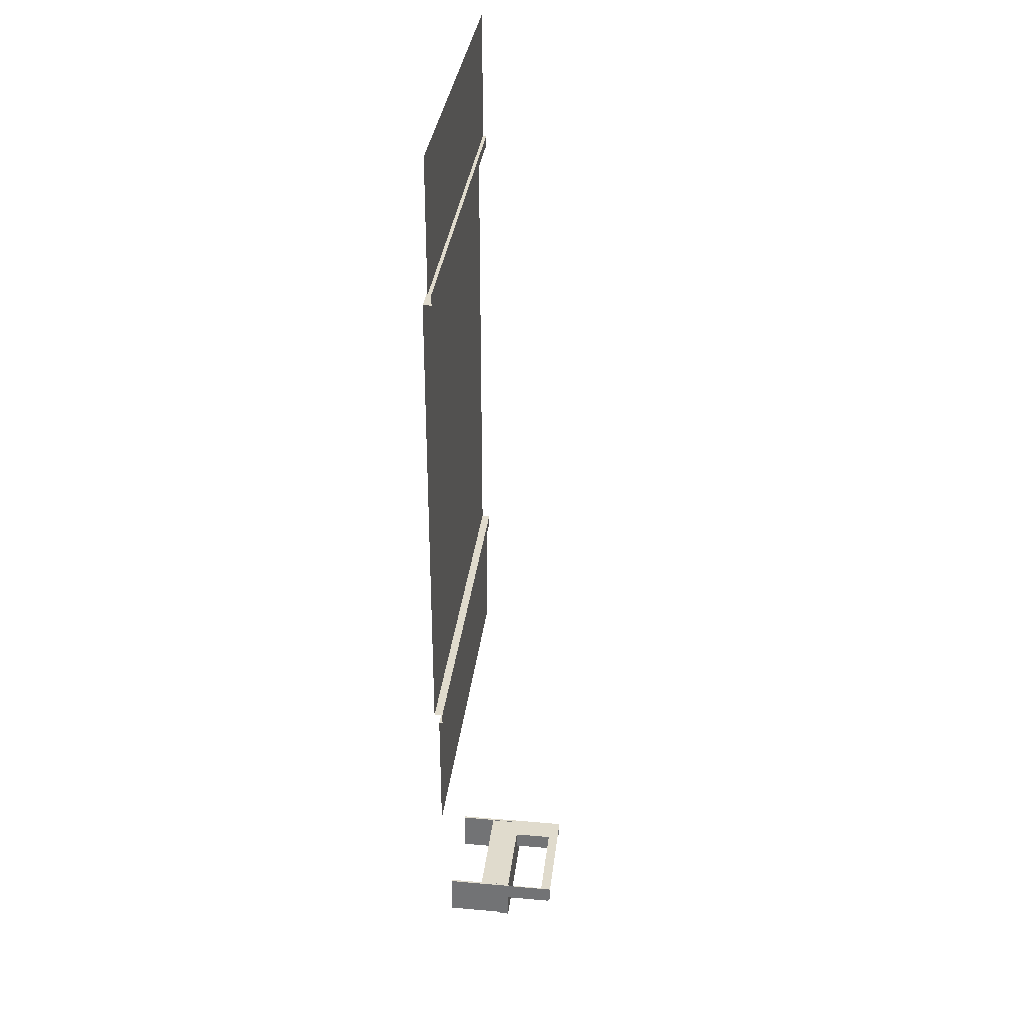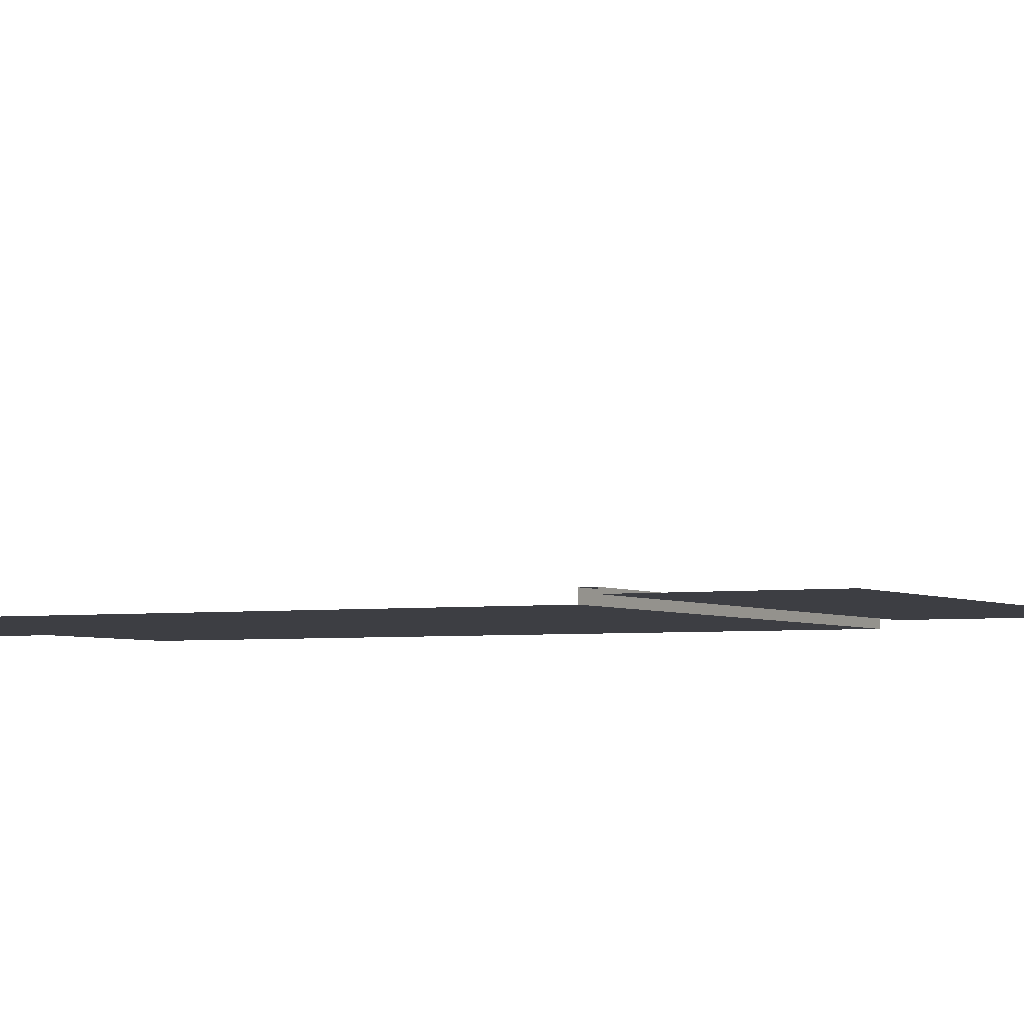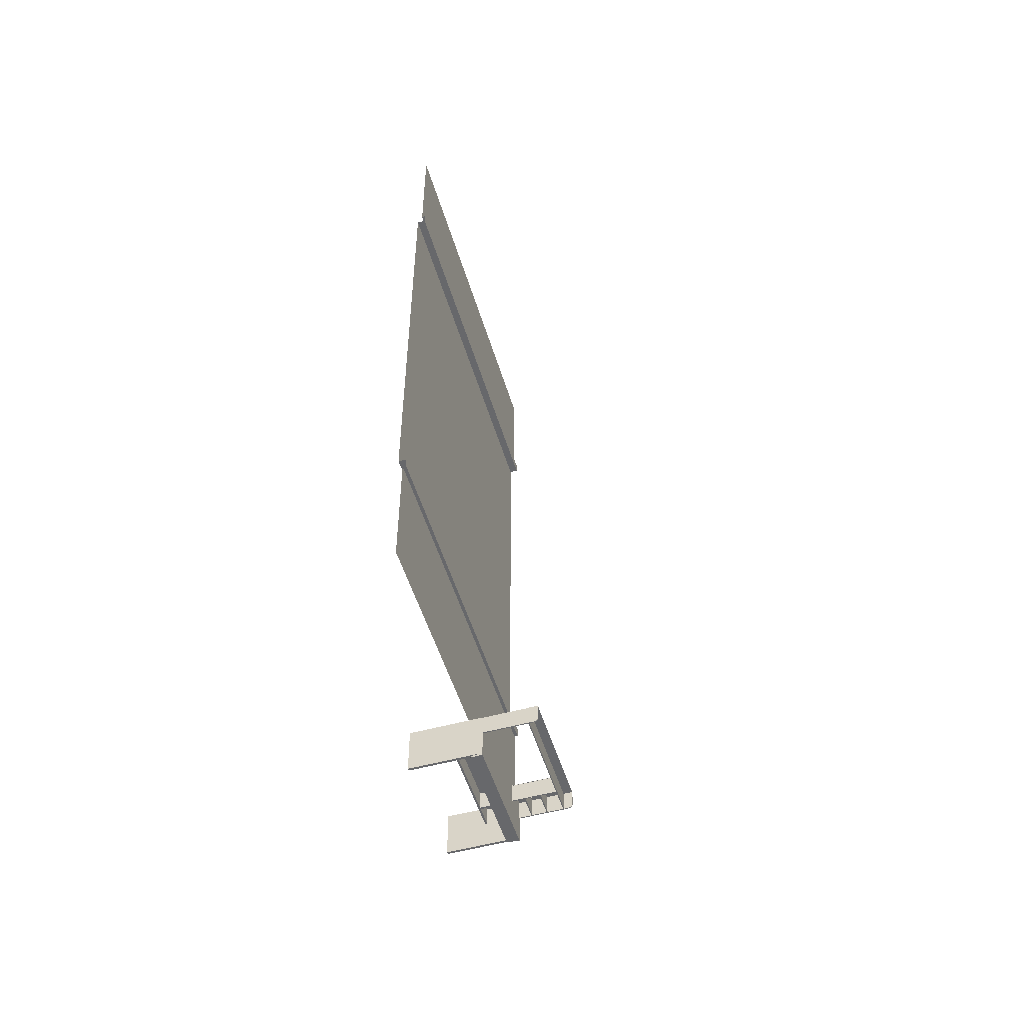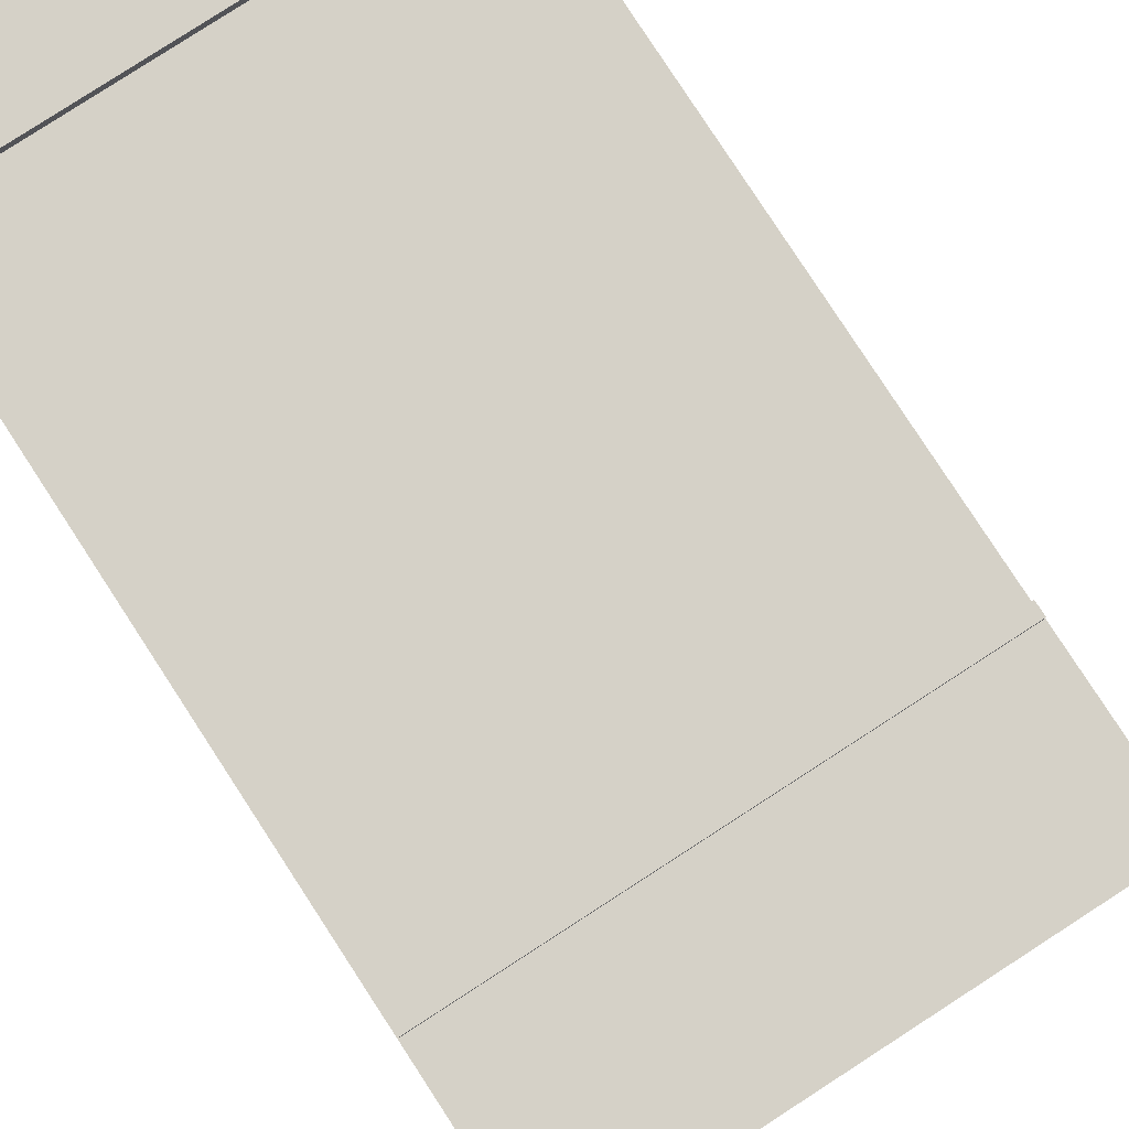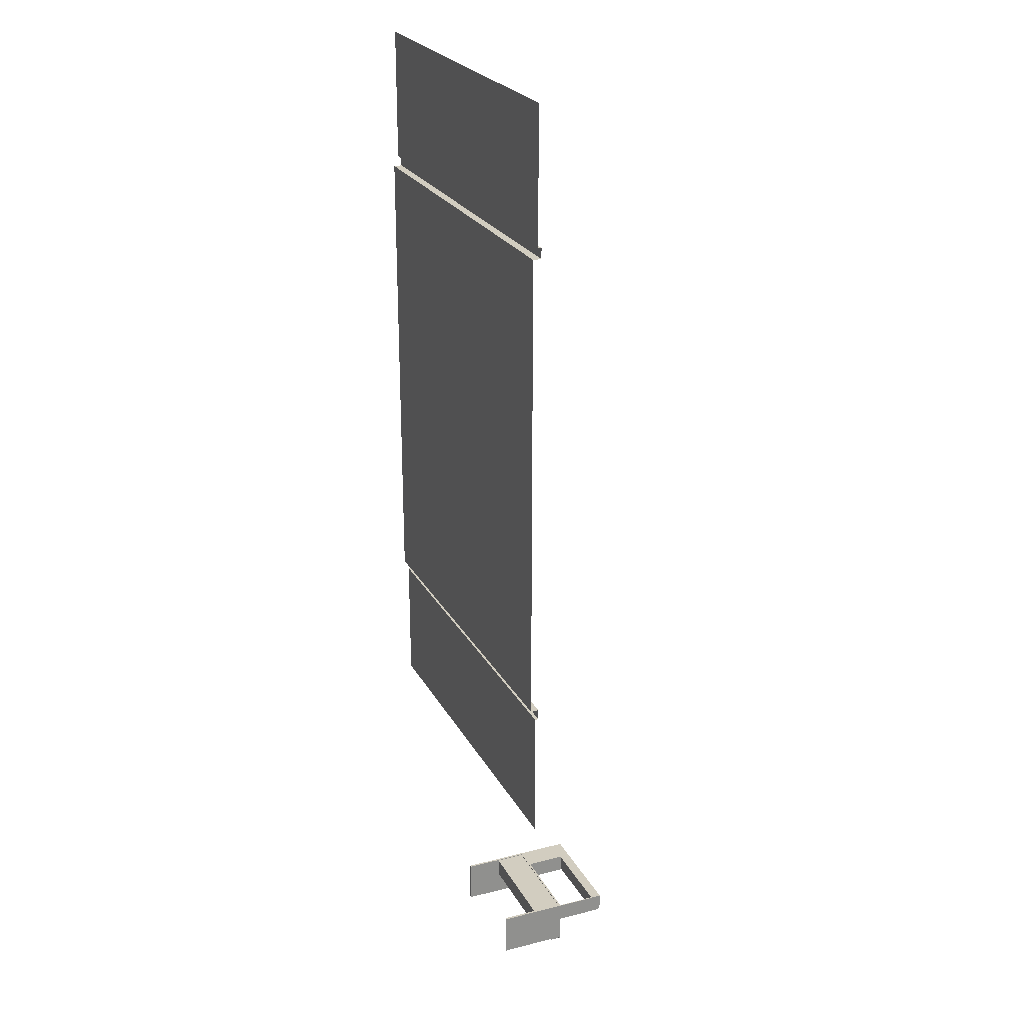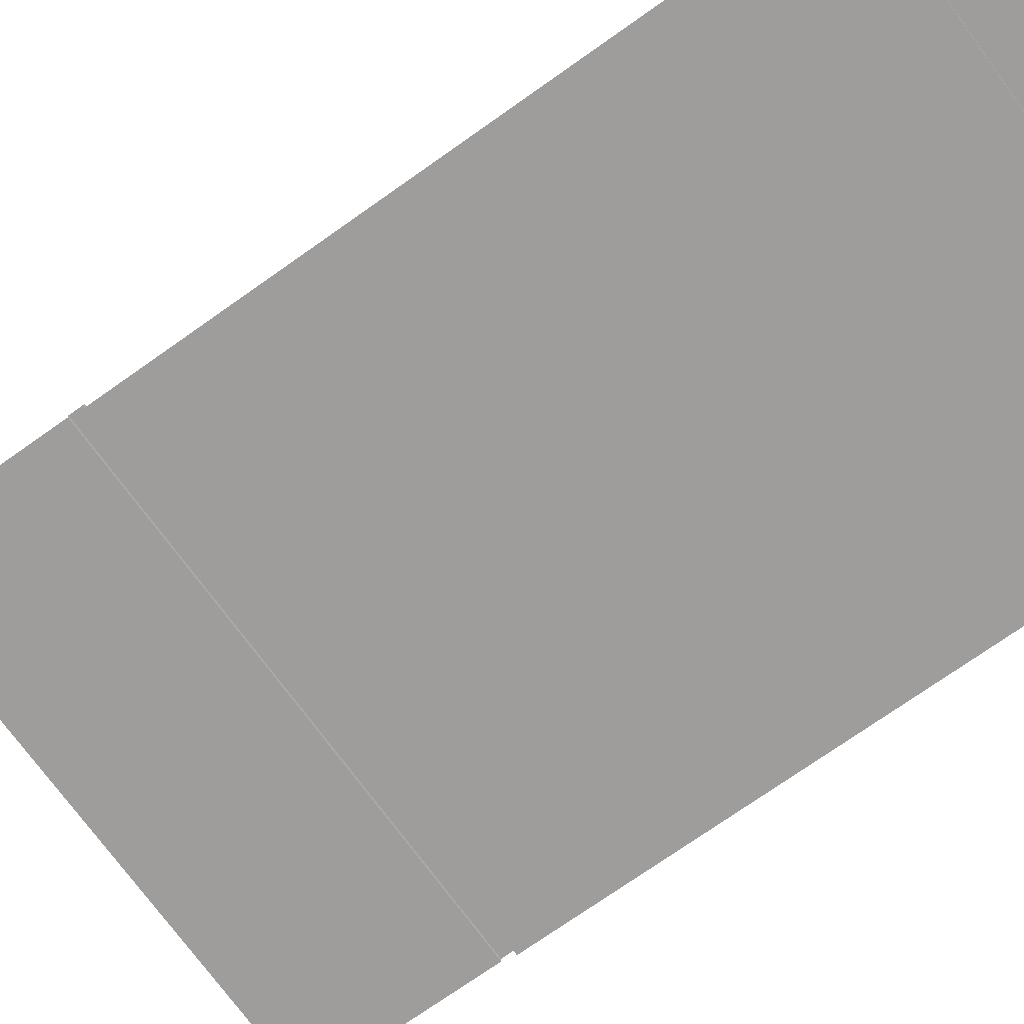
<metadata>
{"format":"obj","ext":"obj","renderer":"f3d","projection":"perspective","resolution":1024,"background":"white","views":[{"elev":33.2,"azim":96.8,"up":"+Z"},{"elev":-3.7,"azim":117.4,"up":"+Y"},{"elev":-52.3,"azim":106.6,"up":"+Z"},{"elev":79.4,"azim":147.0,"up":"+Y"},{"elev":24.4,"azim":67.3,"up":"+Z"},{"elev":-70.5,"azim":-54.3,"up":"+Y"}]}
</metadata>
<code>
v -13.28 2.648 5.297
v -13.28 2.662 5.645
v -13.28 2.66 5.334
v -11.02 0.2412 5.651
v -10.97 0.2412 5.651
v -10.97 0.2412 4.751
v -11.02 0.2412 4.751
v -13.3 1.885 5.272
v -12.82 1.885 5.272
v -12.82 1.885 5.64
v -13.3 1.885 5.64
v -12.83 2.663 5.643
v -10.97 2.663 5.643
v -10.97 2.663 5.648
v -12.83 2.663 5.648
v -13.31 2.663 5.648
v -13.31 2.663 5.643
v -12.83 2.663 5.648
v -10.97 2.663 5.648
v -10.97 2.445 5.648
v -12.8 2.445 5.648
v -13.31 2.663 5.648
v -13.31 2.445 5.648
v -13.31 1.631 5.648
v -12.8 1.631 5.648
v -10.98 2.603 5.267
v -10.98 1.63 5.267
v -10.98 1.63 5.645
v -10.98 2.661 5.645
v -10.98 2.629 5.274
v -10.98 2.648 5.297
v -10.98 2.664 5.387
v -10.98 2.66 5.334
v -12.83 2.663 5.643
v -13.31 2.663 5.643
v -13.31 2.445 5.643
v -12.8 2.445 5.643
v -10.97 2.663 5.643
v -10.97 2.445 5.643
v -12.8 1.631 5.643
v -13.31 1.631 5.643
v -11 2.603 5.267
v -11 1.63 5.267
v -10.98 1.63 5.267
v -10.98 2.603 5.267
v -10.98 2.629 5.274
v -11 2.629 5.274
v -10.98 2.648 5.297
v -11 2.648 5.297
v -10.98 2.66 5.334
v -11 2.649 5.3
v -11 2.66 5.334
v -10.98 2.664 5.387
v -11 2.664 5.387
v -11 2.661 5.645
v -10.98 2.661 5.645
v -13.3 2.478 5.64
v -10.99 2.478 5.64
v -10.99 2.478 5.27
v -13.3 2.478 5.27
v -13.3 1.63 5.645
v -13.3 2.661 5.645
v -13.28 2.661 5.645
v -13.28 1.63 5.645
v -13.28 1.015 5.256
v -13.28 0.9785 5.256
v -11 0.9785 5.256
v -11 1.015 5.256
v -13.3 2.16 5.64
v -12.82 2.16 5.64
v -12.82 2.16 5.272
v -13.3 2.16 5.272
v -13.3 0.2412 5.651
v -13.26 0.2412 5.651
v -13.26 0.2412 4.751
v -13.3 0.2412 4.751
v -12.85 1.012 5.259
v -12.81 1.012 5.259
v -12.81 1.6 5.259
v -12.85 1.6 5.259
v -13.3 2.497 5.27
v -10.99 2.497 5.27
v -10.99 2.497 5.64
v -13.3 2.497 5.64
v -13.3 2.478 5.27
v -10.99 2.478 5.27
v -10.99 2.497 5.27
v -13.3 2.497 5.27
v -13.26 1.596 4.751
v -13.26 0.2412 4.751
v -13.26 0.2412 5.651
v -13.26 1.596 5.651
v -12.81 2.478 5.267
v -12.81 1.627 5.267
v -12.81 1.627 5.641
v -12.81 2.478 5.641
v -13.28 1.015 5.626
v -13.28 1.015 5.256
v -11 1.015 5.256
v -11 1.015 5.626
v -13.3 2.661 5.645
v -13.3 1.63 5.645
v -13.3 1.63 5.267
v -13.3 2.603 5.267
v -13.3 2.629 5.274
v -13.3 2.648 5.297
v -13.3 2.649 5.3
v -13.3 2.66 5.334
v -13.3 2.664 5.387
v -13.3 1.867 5.64
v -12.82 1.867 5.64
v -12.82 1.867 5.272
v -13.3 1.867 5.272
v -10.97 1.596 4.751
v -10.97 0.2412 4.751
v -10.97 0.2412 5.651
v -10.97 1.596 5.651
v -10.97 1.632 5.651
v -10.97 1.596 5.651
v -13.31 1.596 5.651
v -13.31 1.632 5.651
v -10.97 1.596 5.651
v -10.97 0.2412 5.651
v -11.02 0.2412 5.651
v -11.02 1.596 5.651
v -13.3 1.596 4.751
v -13.3 0.2412 4.751
v -13.26 0.2412 4.751
v -13.26 1.596 4.751
v -11.02 1.596 5.651
v -11.02 0.2412 5.651
v -11.02 0.2412 4.751
v -11.02 1.596 4.751
v -12.83 2.478 5.641
v -12.83 2.478 5.267
v -12.81 2.478 5.267
v -12.81 2.478 5.641
v -11 1.603 5.619
v -13.27 1.603 5.619
v -13.27 0.9796 5.619
v -11 0.9796 5.619
v -11.02 1.596 4.751
v -11.02 0.2412 4.751
v -10.97 0.2412 4.751
v -10.97 1.596 4.751
v -10.97 1.632 4.709
v -10.97 1.596 4.709
v -10.97 1.596 5.651
v -10.97 1.632 5.651
v -13.31 1.632 5.651
v -13.31 1.596 5.651
v -13.31 1.596 4.709
v -13.31 1.632 4.709
v -11 1.63 5.645
v -11 2.661 5.645
v -10.98 2.661 5.645
v -10.98 1.63 5.645
v -13.31 1.631 5.643
v -13.31 2.445 5.648
v -13.31 1.631 5.648
v -13.31 2.445 5.643
v -13.31 2.663 5.648
v -13.31 2.663 5.643
v -13.3 2.179 5.272
v -12.82 2.179 5.272
v -12.82 2.179 5.64
v -13.3 2.179 5.64
v -11 0.9796 5.619
v -13.27 0.9796 5.619
v -13.27 0.9796 5.637
v -11 0.9796 5.637
v -12.83 2.478 5.267
v -12.83 1.627 5.267
v -12.81 1.627 5.267
v -12.81 2.478 5.267
v -12.83 2.478 5.641
v -12.83 1.627 5.641
v -12.83 1.627 5.267
v -12.83 2.478 5.267
v -11 1.603 5.637
v -11 0.9796 5.637
v -13.27 0.9796 5.637
v -13.27 1.603 5.637
v -12.85 1.012 5.63
v -12.85 1.012 5.259
v -12.85 1.6 5.259
v -12.85 1.6 5.63
v -10.98 1.596 4.714
v -10.98 1.433 4.753
v -10.98 1.596 4.753
v -10.98 1.433 4.714
v -10.99 1.415 4.714
v -10.99 1.415 4.753
v -11 1.402 4.714
v -11 1.402 4.753
v -11.03 1.394 4.714
v -11.03 1.394 4.753
v -11.06 1.392 4.714
v -11.06 1.392 4.753
v -13.21 1.392 4.753
v -13.21 1.392 4.714
v -13.24 1.394 4.714
v -13.24 1.394 4.753
v -13.27 1.402 4.714
v -13.27 1.402 4.753
v -13.28 1.415 4.714
v -13.28 1.415 4.753
v -13.29 1.433 4.714
v -13.29 1.433 4.753
v -13.29 1.596 4.753
v -13.29 1.596 4.714
v -13.3 2.16 5.272
v -12.82 2.16 5.272
v -12.82 2.179 5.272
v -13.3 2.179 5.272
v -12.81 1.012 5.63
v -12.81 1.6 5.63
v -12.81 1.6 5.259
v -12.81 1.012 5.259
v -13.31 1.632 5.651
v -13.31 1.632 4.709
v -10.97 1.632 4.709
v -10.97 1.632 5.651
v -13.3 1.867 5.272
v -12.82 1.867 5.272
v -12.82 1.885 5.272
v -13.3 1.885 5.272
v -13.28 0.9785 5.626
v -11 0.9785 5.626
v -11 0.9785 5.256
v -13.28 0.9785 5.256
v -12.8 1.631 5.648
v -12.8 2.445 5.648
v -12.8 2.445 5.643
v -12.8 1.631 5.643
v -13.31 1.632 4.709
v -13.31 1.596 4.709
v -10.97 1.596 4.709
v -10.97 1.632 4.709
v -12.8 2.445 5.648
v -10.97 2.445 5.648
v -10.97 2.445 5.643
v -12.8 2.445 5.643
v -13.29 1.433 4.714
v -10.98 1.596 4.714
v -13.29 1.596 4.714
v -10.98 1.433 4.714
v -11.06 1.392 4.714
v -13.21 1.392 4.714
v -11.03 1.394 4.714
v -10.99 1.415 4.714
v -11 1.402 4.714
v -13.24 1.394 4.714
v -13.28 1.415 4.714
v -13.27 1.402 4.714
v -13.26 1.596 5.651
v -13.26 0.2412 5.651
v -13.3 0.2412 5.651
v -13.3 1.596 5.651
v -11 2.661 5.645
v -11 2.66 5.334
v -11 2.664 5.387
v -11 2.649 5.3
v -11 2.648 5.297
v -11 2.629 5.274
v -11 2.603 5.267
v -11 1.63 5.267
v -11 1.63 5.645
v -13.28 2.603 5.267
v -13.28 1.63 5.267
v -13.28 1.63 5.645
v -13.28 2.661 5.645
v -13.28 2.629 5.274
v -13.28 2.648 5.297
v -13.28 2.664 5.387
v -13.28 2.66 5.334
v -13.3 2.661 5.645
v -13.28 2.664 5.387
v -13.28 2.661 5.645
v -13.3 2.664 5.387
v -13.3 2.66 5.334
v -13.28 2.66 5.334
v -13.3 2.649 5.3
v -13.3 2.648 5.297
v -13.28 2.648 5.297
v -13.3 2.629 5.274
v -13.28 2.629 5.274
v -13.3 2.603 5.267
v -13.28 2.603 5.267
v -13.28 1.63 5.267
v -13.3 1.63 5.267
v -10.97 2.663 5.643
v -10.97 2.445 5.643
v -10.97 2.445 5.648
v -10.97 2.663 5.648
v -13.3 1.596 5.651
v -13.3 0.2412 5.651
v -13.3 0.2412 4.751
v -13.3 1.596 4.751
v -13.31 1.596 5.651
v -10.97 1.596 5.651
v -10.97 1.596 4.709
v -13.31 1.596 4.709
v -13.29 1.596 4.753
v -10.98 1.596 4.753
v -10.98 1.433 4.753
v -13.29 1.433 4.753
v -11.06 1.392 4.753
v -10.99 1.415 4.753
v -11.03 1.394 4.753
v -11 1.402 4.753
v -13.21 1.392 4.753
v -13.24 1.394 4.753
v -13.28 1.415 4.753
v -13.27 1.402 4.753
v -9.48 0.2 22.1
v -17.48 0.2 17.1
v -9.48 0.2 17.1
v -17.48 0.2 22.1
v -17.48 0.3719 22.1
v -9.48 0.3718 22.32
v -17.48 0.3719 22.32
v -9.48 0.3718 22.1
v -17.48 0.2 22.1
v -9.48 0.3718 22.1
v -17.48 0.3719 22.1
v -9.48 0.2 22.1
v -9.48 0.3 22.32
v -17.48 0.3719 22.32
v -9.48 0.3718 22.32
v -17.48 0.3 22.32
v -17.48 0.3 22.32
v -9.48 0.3 25.1
v -17.48 0.3 25.1
v -9.48 0.3 22.32
v -17.48 0.2 12.1
v -9.48 0.2 17.1
v -17.48 0.2 17.1
v -9.48 0.2 12.1
v -9.48 0.3718 12.1
v -17.48 0.3718 11.88
v -9.48 0.3718 11.88
v -17.48 0.3718 12.1
v -9.48 0.2 12.1
v -17.48 0.3718 12.1
v -9.48 0.3718 12.1
v -17.48 0.2 12.1
v -17.48 0.3 11.88
v -9.48 0.3718 11.88
v -17.48 0.3718 11.88
v -9.48 0.3 11.88
v -9.48 0.3 11.88
v -17.48 0.3 9.1
v -9.48 0.3 9.1
v -17.48 0.3 11.88
g Combined_Mesh_(root:_scene)_26
f 1 3 2
f 4 6 5
f 4 7 6
f 8 10 9
f 8 11 10
f 12 14 13
f 12 15 14
f 12 16 15
f 12 17 16
f 18 20 19
f 18 21 20
f 22 21 18
f 22 23 21
f 24 21 23
f 24 25 21
f 26 28 27
f 26 29 28
f 26 30 29
f 30 31 29
f 32 29 31
f 31 33 32
f 34 36 35
f 34 37 36
f 38 37 34
f 38 39 37
f 40 36 37
f 40 41 36
f 42 44 43
f 42 45 44
f 46 45 42
f 46 42 47
f 48 46 47
f 48 47 49
f 50 48 49
f 50 49 51
f 50 51 52
f 53 50 52
f 53 52 54
f 55 53 54
f 55 56 53
f 57 59 58
f 57 60 59
f 61 63 62
f 61 64 63
f 65 67 66
f 65 68 67
f 69 71 70
f 69 72 71
f 73 75 74
f 73 76 75
f 77 79 78
f 77 80 79
f 81 83 82
f 81 84 83
f 85 87 86
f 85 88 87
f 89 91 90
f 89 92 91
f 93 95 94
f 93 96 95
f 97 99 98
f 97 100 99
f 101 103 102
f 101 104 103
f 101 105 104
f 106 105 101
f 101 107 106
f 108 107 101
f 101 109 108
f 110 112 111
f 110 113 112
f 114 116 115
f 114 117 116
f 118 120 119
f 118 121 120
f 122 124 123
f 122 125 124
f 126 128 127
f 126 129 128
f 130 132 131
f 130 133 132
f 134 136 135
f 134 137 136
f 138 140 139
f 138 141 140
f 142 144 143
f 142 145 144
f 146 148 147
f 146 149 148
f 150 152 151
f 150 153 152
f 154 156 155
f 154 157 156
f 158 160 159
f 158 159 161
f 162 161 159
f 162 163 161
f 164 166 165
f 164 167 166
f 168 170 169
f 168 171 170
f 172 174 173
f 172 175 174
f 176 178 177
f 176 179 178
f 180 182 181
f 180 183 182
f 184 186 185
f 184 187 186
f 188 190 189
f 188 189 191
f 192 191 189
f 192 189 193
f 194 192 193
f 194 193 195
f 196 194 195
f 196 195 197
f 198 196 197
f 198 197 199
f 200 198 199
f 200 201 198
f 200 202 201
f 200 203 202
f 203 204 202
f 203 205 204
f 205 206 204
f 205 207 206
f 207 208 206
f 207 209 208
f 210 208 209
f 210 211 208
f 212 214 213
f 212 215 214
f 216 218 217
f 216 219 218
f 220 222 221
f 220 223 222
f 224 226 225
f 224 227 226
f 228 230 229
f 228 231 230
f 232 234 233
f 232 235 234
f 236 238 237
f 236 239 238
f 240 242 241
f 240 243 242
f 244 246 245
f 244 245 247
f 248 244 247
f 248 249 244
f 247 250 248
f 247 251 250
f 252 250 251
f 244 249 253
f 244 253 254
f 255 254 253
f 256 258 257
f 256 259 258
f 260 262 261
f 261 263 260
f 260 263 264
f 264 265 260
f 260 265 266
f 260 266 267
f 260 267 268
f 269 271 270
f 269 272 271
f 269 273 272
f 273 274 272
f 275 272 274
f 274 276 275
f 277 279 278
f 277 278 280
f 278 281 280
f 278 282 281
f 282 283 281
f 282 284 283
f 282 285 284
f 285 286 284
f 285 287 286
f 287 288 286
f 287 289 288
f 288 289 290
f 288 290 291
f 292 294 293
f 292 295 294
f 296 298 297
f 296 299 298
f 300 302 301
f 300 303 302
f 304 306 305
f 304 307 306
f 308 306 307
f 308 309 306
f 308 310 309
f 311 309 310
f 308 307 312
f 313 312 307
f 313 307 314
f 315 313 314
g Combined_Mesh_(root:_scene)_26_1
f 316 318 317
f 317 319 316
f 320 322 321
f 321 323 320
f 324 326 325
f 325 327 324
f 328 330 329
f 329 331 328
f 332 334 333
f 333 335 332
f 336 338 337
f 337 339 336
f 340 342 341
f 341 343 340
f 344 346 345
f 345 347 344
f 348 350 349
f 349 351 348
f 352 354 353
f 353 355 352

</code>
